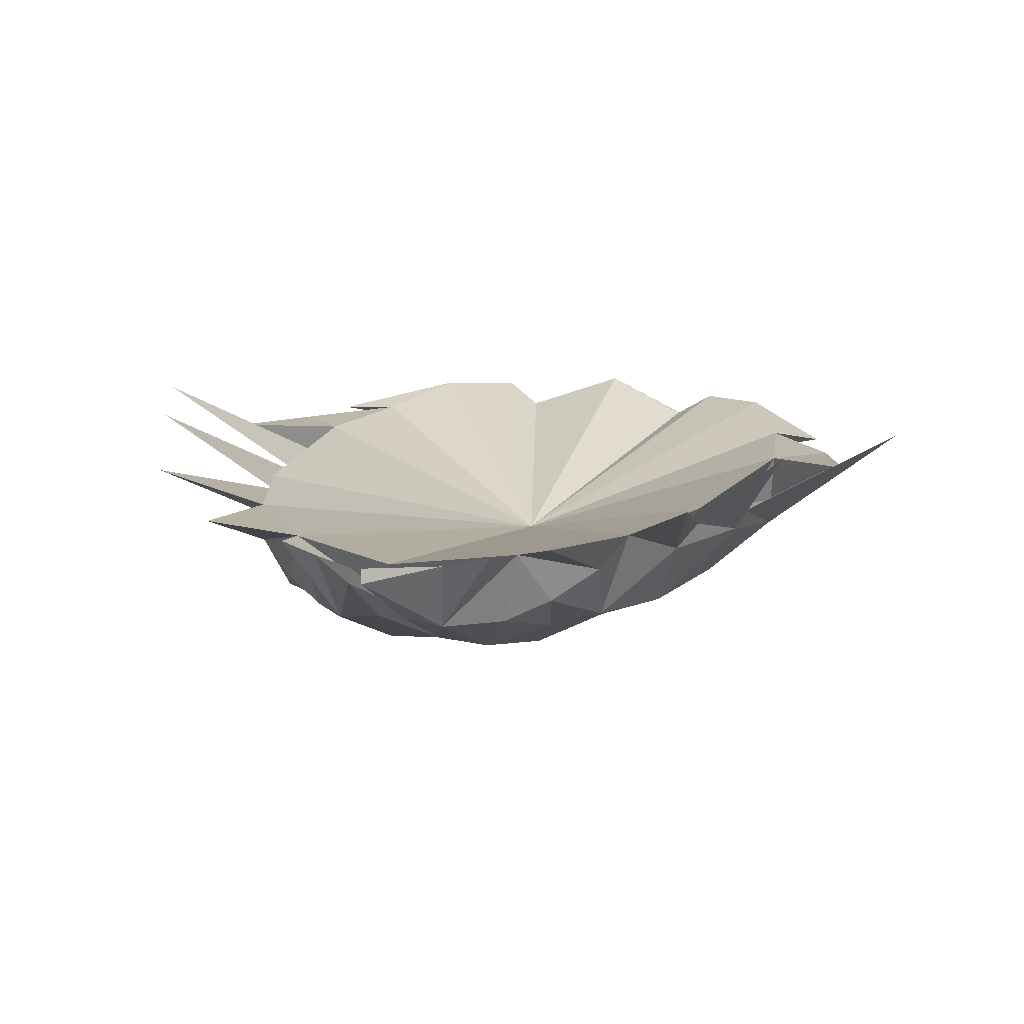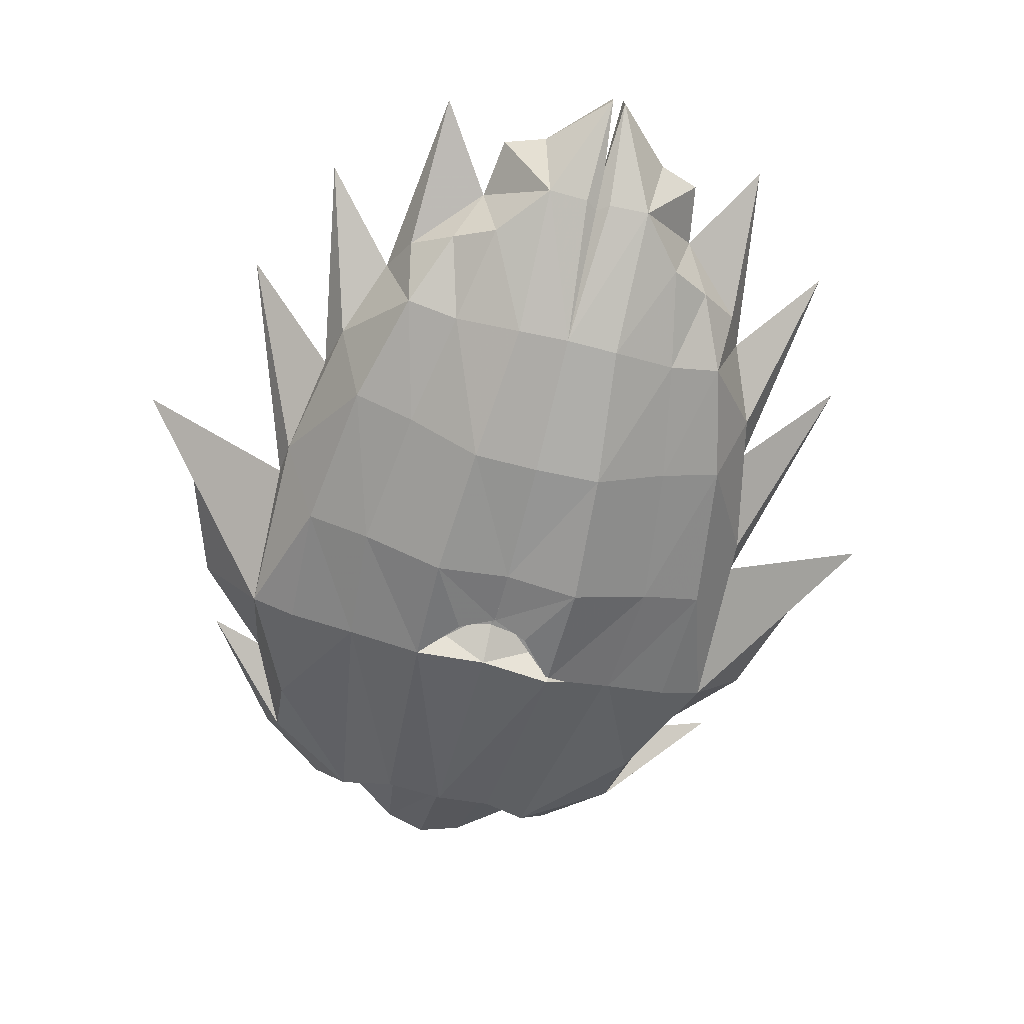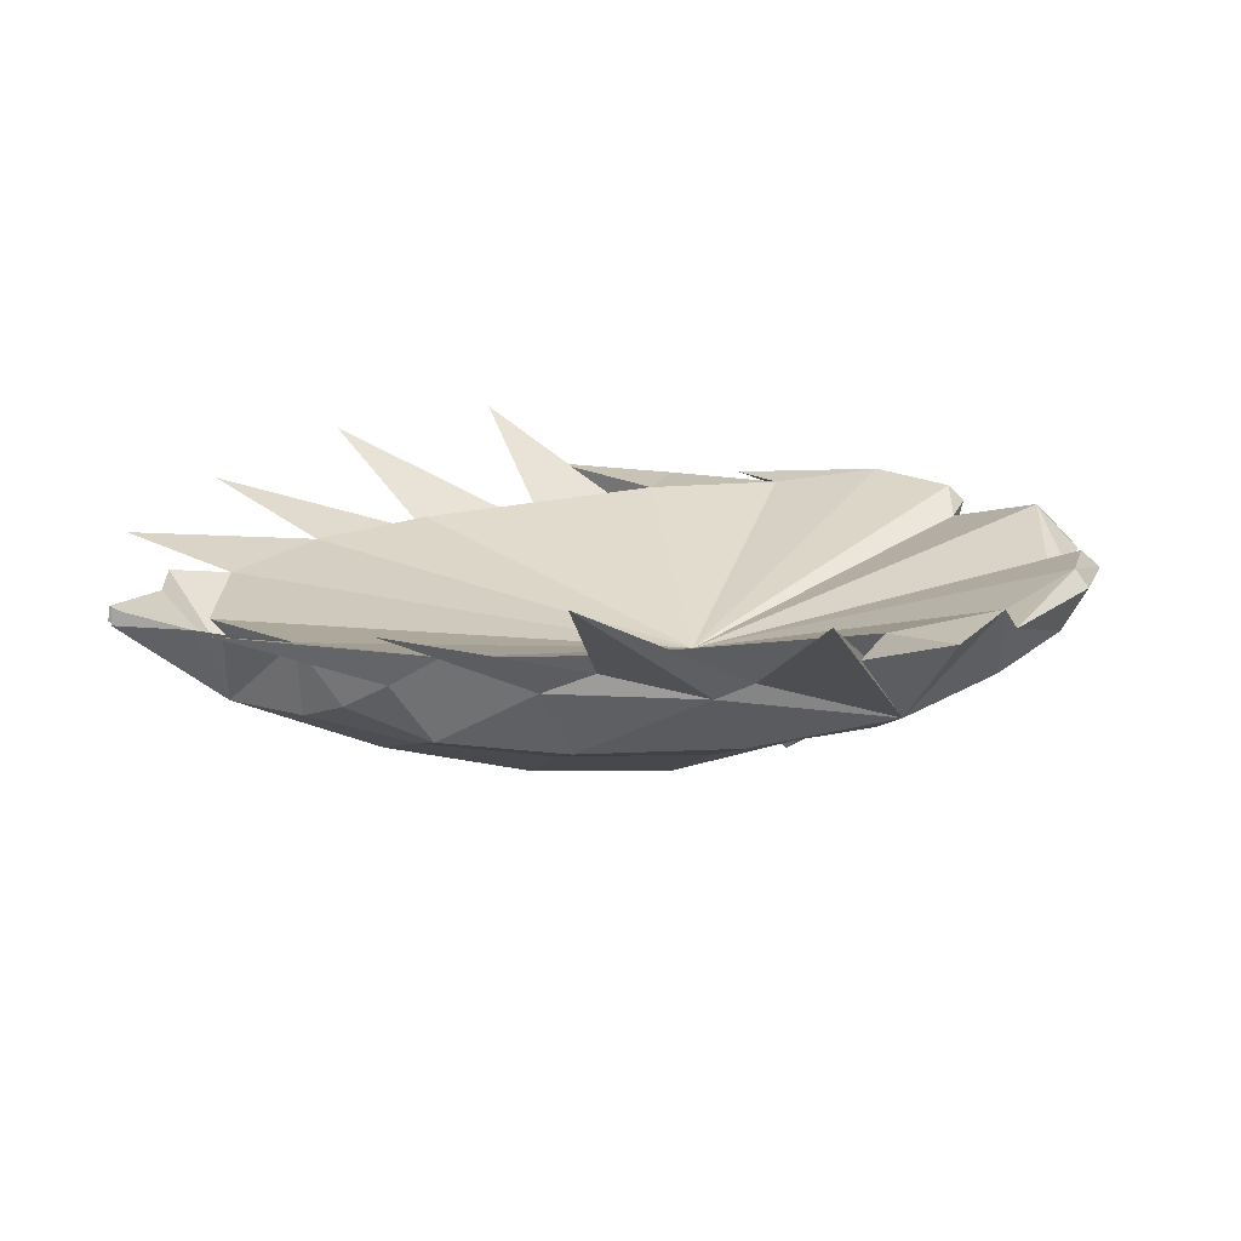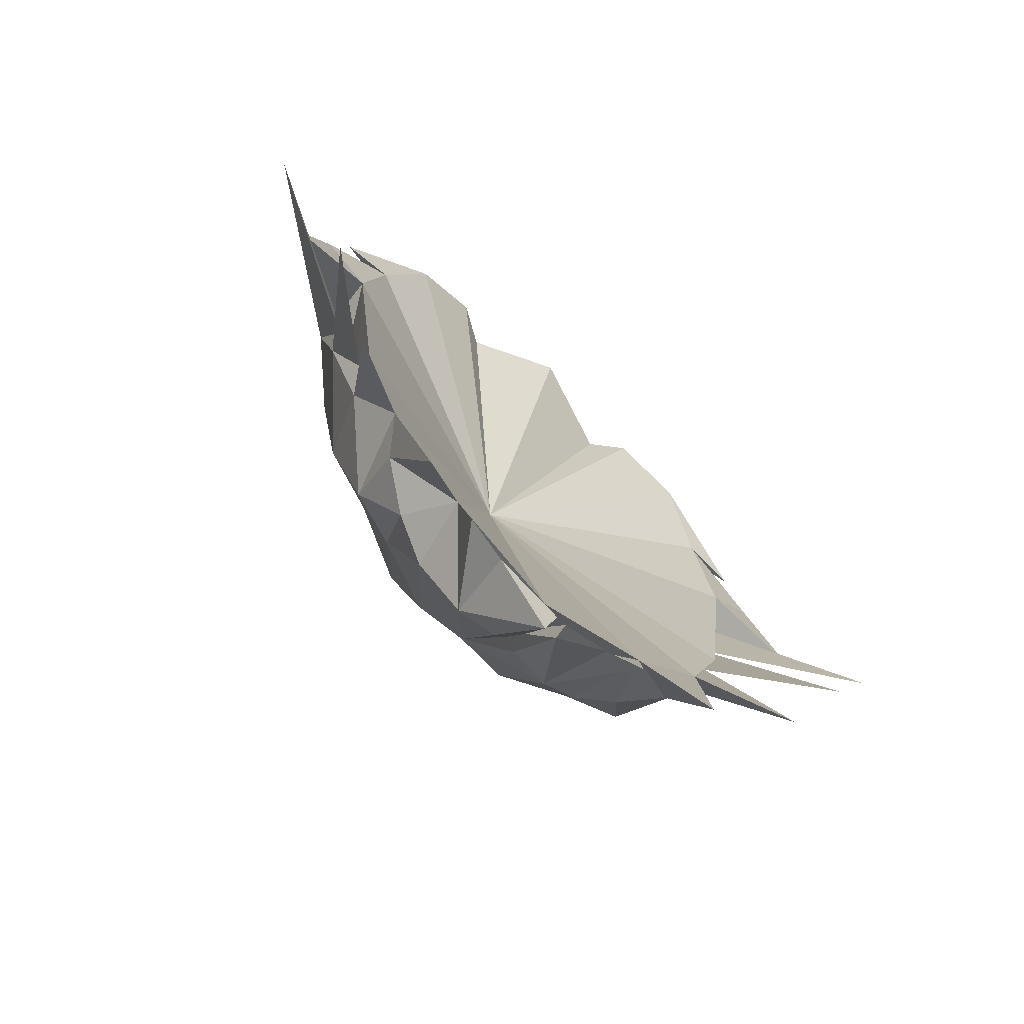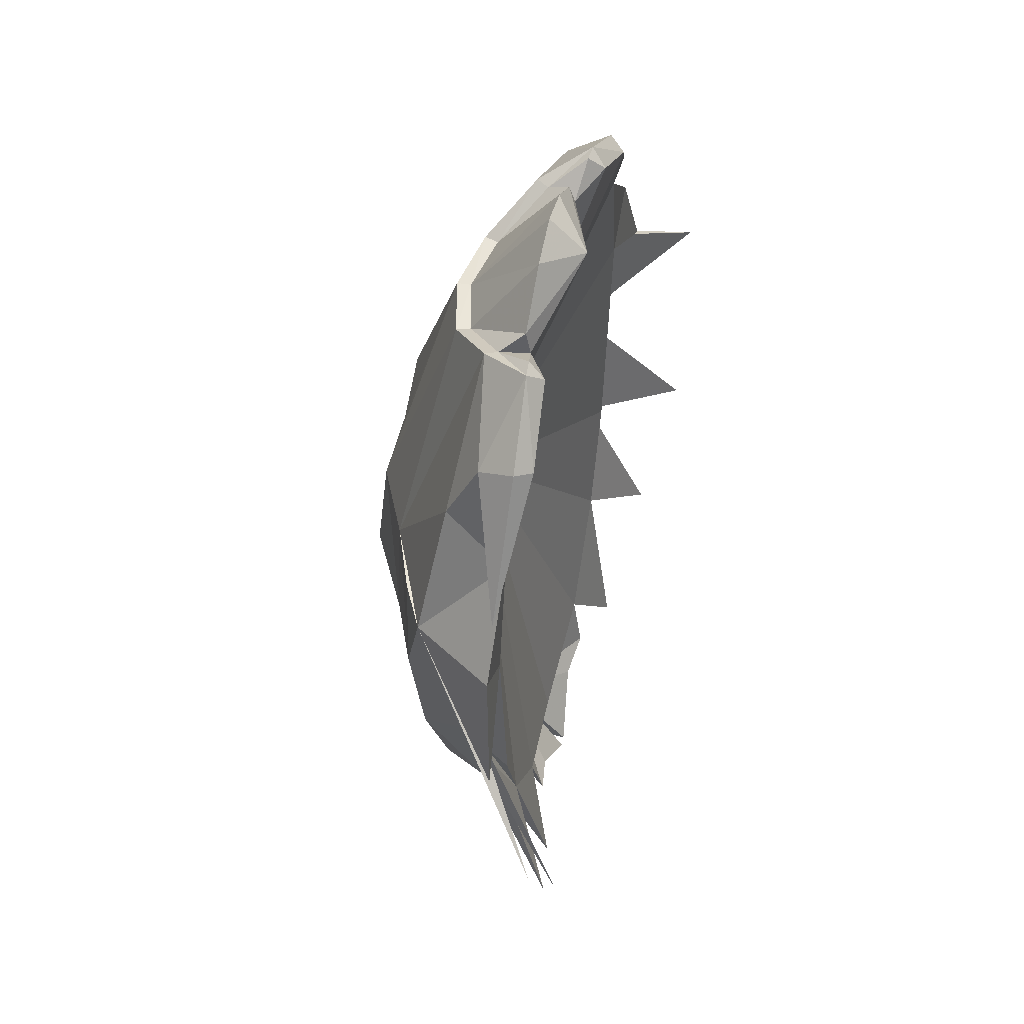
<metadata>
{"format":"obj","ext":"obj","renderer":"f3d","projection":"perspective","resolution":1024,"background":"white","views":[{"elev":14.7,"azim":-162.1,"up":"+Y"},{"elev":-62.8,"azim":166.2,"up":"+Y"},{"elev":17.1,"azim":-111.1,"up":"+Y"},{"elev":-72.7,"azim":137.4,"up":"+Z"},{"elev":55.0,"azim":103.1,"up":"+Z"}]}
</metadata>
<code>
g common_LeftHandShield_61901
v 6.077 2.659 16.79
v 5.627 3.297 16.16
v 5.399 2.613 16.8
v 4.054 2.377 15.62
v 4.054 2.377 15.62
v 2e-06 -0.8087 1.816
v -7e-06 3.711 17.3
v 8.46 2.868 -11.34
v 4.891 2.868 -15.73
v 11.52 2.868 4.597
v 10.45 2.868 10.12
v 13.71 2.868 6.464
v 8.578 3.539 14.14
v -6e-06 2.58 -17.74
v 10.26 2.868 -6.15
v 9.135 2.873 14.46
v 6.077 2.659 16.79
v 8.628 1.363 13.61
v 4.677 0.6778 15.87
v 15.38 3.325 1.671
v 11.14 -0.6493 5.604
v 11.52 2.868 4.597
v 4.054 2.377 15.62
v 3.916 2.155 16.57
v 4.411 1.177 15.77
v 12.74 2.868 9.323
v 5e-06 -2.773 -6.194
v -1e-06 0.1532 -15.7
v 4.348 -1.915 -6.131
v 5.036 0.56 -13.83
v 6e-06 -1.004 14.15
v 1.823 2.174 18.29
v -1e-06 2.174 18.88
v -6e-06 2.58 -17.74
v 4.891 2.868 -15.73
v 8.46 2.868 -11.34
v 9.082 0.4805 -5.575
v 10.26 2.868 -6.15
v 9.866 -0.07112 3.856
v 13.71 2.868 6.464
v 10.45 2.868 10.12
v 8.833 0.07465 10.83
v 6.325 -2.697 5.095
v 5e-06 -1.578 14.1
v 2.504 -1.009 14.29
v 2.339 -0.4443 14.31
v -7e-06 3.711 17.3
v -1e-06 2.174 18.88
v 1.823 2.174 18.29
v 3.095 -2.786 3.573
v 8e-06 -3.185 2.823
v 3.158 -4.134 4.594
v 1.1e-05 -4.14 4.395
v 5.399 2.613 16.8
v 5.627 3.297 16.16
v 3.916 2.155 16.57
v 15.38 3.325 1.671
v 12.74 2.868 9.323
v 8.578 3.539 14.14
v 9.135 2.873 14.46
v 12.74 2.868 9.323
v -5.399 2.613 16.8
v -5.627 3.297 16.16
v -6.077 2.659 16.79
v -4.054 2.377 15.62
v -4.054 2.377 15.62
v -4.891 2.868 -15.73
v -8.46 2.868 -11.34
v -13.71 2.868 6.464
v -10.45 2.868 10.12
v -11.52 2.868 4.597
v -8.578 3.539 14.14
v -10.26 2.868 -6.15
v -8.628 1.104 13.61
v -6.077 2.659 16.79
v -9.135 2.873 14.46
v -4.677 0.6778 15.87
v -11.52 2.868 4.597
v -11.14 -0.6493 5.604
v -15.38 3.325 1.671
v -4.411 1.177 15.77
v -3.916 2.155 16.57
v -4.054 2.377 15.62
v -12.74 2.868 9.323
v -4.348 -1.915 -6.131
v -5.036 0.56 -13.83
v -1.823 2.174 18.29
v -4.891 2.868 -15.73
v -8.46 2.868 -11.34
v -9.082 0.4804 -5.575
v -10.26 2.868 -6.15
v -9.866 -0.07105 3.856
v -10.45 2.868 10.12
v -13.71 2.868 6.464
v -8.833 -0.2245 10.84
v -6.325 -2.051 5.095
v -2.504 -1.009 14.29
v -2.339 -0.4443 14.31
v -1.823 2.174 18.29
v -3.095 -2.786 3.573
v -3.158 -4.377 4.594
v -5.399 2.613 16.8
v -5.627 3.297 16.16
v -3.916 2.155 16.57
v -15.38 3.325 1.671
v -12.74 2.868 9.323
v -8.578 3.539 14.14
v -9.135 2.873 14.46
v -12.74 2.868 9.323
v 9.798 1.551 -8.148
v 11.08 0.9757 -1.977
v 8.575 -1.37 -6.473
v 9.418 -1.7 -0.006661
v 11.14 -0.6493 5.604
v 11.25 1.457 -0.4133
v 18.07 5.566 -0.6967
v 2.259 0.07505 -17.6
v 0.2775 2.807 -21.46
v 2.749 3.065 -18.93
v 0.225 3.42 -21.38
v 7.263 -0.7297 -11.3
v 5.921 0.5739 -14.29
v 7.651 1.764 -13.08
v 6.707 -2.827 -0.1811
v 5.952 -2.362 -6.306
v 9.209 -1.614 5.467
v 5.024 -1.495 -11.27
v 4.891 2.868 -15.73
v 4.18 -0.1848 -15.32
v 3.245 -4.641 -0.3237
v 2.846 -4.043 -6.051
v 6.325 -2.697 5.095
v 3.158 -4.134 4.594
v 2.24 -2.54 -11.77
v -0.003974 -4.306 -0.4666
v -0.00489 -3.899 -5.918
v 1.574 -4.292 2.674
v 0.004148 -4.091 2.04
v 0.000287 -2.399 -11.78
v 0.524 0.2343 -17.49
v 7.364 4.218 -19.3
v 8.46 2.868 -11.34
v -0.1888 0.4623 -16.91
v 11.79 4.975 -14.67
v 10.26 2.203 -6.15
v 14.45 6.028 -8.73
v 11 0.5113 5.468
v 8.46 2.868 -11.34
v 7.364 4.218 -19.3
v 4.891 2.868 -15.73
v 11.79 4.975 -14.67
v 10.26 2.203 -6.15
v 14.45 6.028 -8.73
v 11.25 1.457 -0.4133
v 18.07 5.566 -0.6967
v 11 0.5113 5.468
v 0.000287 -2.399 -11.78
v -0.00489 -3.899 -5.918
v 0.225 3.42 -21.38
v -0.1888 0.4623 -16.91
v 2.749 3.065 -18.93
v 4.513 3.336 -18.26
v 0.2775 2.807 -21.46
v -0.1888 0.4623 -16.91
v 0.225 3.42 -21.38
v 5.616 -1.252 -0.4406
v 0.004148 -4.091 2.04
v 9.002 0.2657 5.352
v -0.003974 -4.306 -0.4666
v 3.158 -4.134 4.594
v 6.325 -2.697 5.095
v 9.002 0.2657 5.352
v 9.209 -1.614 5.467
v 11.14 -0.6493 5.604
v 11 0.5113 5.468
v 4.513 3.336 -18.26
v 1.574 -4.292 2.674
v 1.574 -4.292 2.674
v 9.082 -0.5824 -5.575
v 4.348 -2.687 -6.131
v 10.32 -0.8093 4.887
v 0.5727 -1.476 -13.53
v 1.66 -0.835 -15
v 2.911 -3.807 4.44
v 6.429 -2.431 5.095
v 2e-05 -3.546 -6.194
v 0.2491 -4.025 1.698
v 7.891 0.2252 -10.3
v 5.036 -0.1144 -13.83
v 11.17 0.209 3.436
v 10.32 -0.8093 4.887
v 9.082 -0.5824 -5.575
v 11.17 0.209 3.436
v 4.348 -2.687 -6.131
v 1.66 -0.835 -15
v 5.036 -0.1144 -13.83
v 2.911 -3.807 4.44
v 6.429 -2.431 5.095
v 0.2491 -4.025 1.698
v 1.9e-05 -3.546 -6.194
v 7.891 0.2252 -10.3
v 0.5727 -1.476 -13.53
v -11.08 0.9757 -1.977
v -9.798 1.551 -8.148
v -8.575 -1.37 -6.473
v -9.418 -1.7 -0.006651
v -11.14 -0.6493 5.604
v -11.25 1.457 -0.4133
v -18.07 5.566 -0.6967
v -0.2775 2.807 -21.46
v -2.259 0.07505 -17.6
v -2.749 3.065 -18.93
v -0.225 3.42 -21.38
v -5.921 0.5739 -14.29
v -7.263 -0.7297 -11.3
v -7.651 1.764 -13.08
v -6.707 -2.827 -0.1811
v -5.952 -2.362 -6.306
v -9.208 -1.614 5.467
v -5.024 -1.495 -11.27
v -4.891 2.868 -15.73
v -4.18 -0.1848 -15.32
v -3.245 -4.641 -0.3237
v -2.846 -4.043 -6.051
v -3.158 -4.134 4.594
v -6.325 -2.697 5.095
v -2.24 -2.54 -11.77
v 0.00399 -4.306 -0.4666
v 0.004905 -3.899 -5.918
v -0.004131 -4.091 2.04
v -1.574 -4.292 2.674
v -0.000276 -2.399 -11.78
v -0.5239 0.2343 -17.49
v -7.364 4.218 -19.3
v -8.46 2.868 -11.34
v 0.1888 0.4623 -16.91
v -10.26 2.203 -6.15
v -11.79 4.975 -14.67
v -14.45 6.028 -8.73
v -11 0.5113 5.468
v -7.364 4.218 -19.3
v -8.46 2.868 -11.34
v -4.891 2.868 -15.73
v -11.79 4.975 -14.67
v -10.26 2.203 -6.15
v -14.45 6.028 -8.73
v -11.25 1.457 -0.4133
v -18.07 5.566 -0.6967
v -11 0.5113 5.468
v 0.004905 -3.899 -5.918
v -0.000276 -2.399 -11.78
v 0.1888 0.4623 -16.91
v -0.225 3.42 -21.38
v -2.749 3.065 -18.93
v -4.513 3.336 -18.26
v 0.1888 0.4623 -16.91
v -0.2775 2.807 -21.46
v -0.225 3.42 -21.38
v -0.004131 -4.091 2.04
v -5.616 -1.252 -0.4406
v -9.002 0.2656 5.352
v 0.00399 -4.306 -0.4666
v -6.325 -2.697 5.095
v -3.158 -4.134 4.594
v -9.002 0.2656 5.352
v -9.208 -1.614 5.467
v -11.14 -0.6493 5.604
v -11 0.5113 5.468
v -4.513 3.336 -18.26
v -1.574 -4.292 2.674
v -1.574 -4.292 2.674
v -9.082 -0.5824 -5.575
v -4.348 -2.687 -6.131
v -10.32 -0.8093 4.887
v -0.5727 -1.476 -13.53
v -1.66 -0.835 -15
v -2.911 -3.807 4.44
v -6.429 -2.431 5.095
v -2.4e-05 -3.546 -6.194
v -0.2491 -4.025 1.698
v -7.891 0.2252 -10.3
v -5.036 -0.1144 -13.83
v -11.17 0.209 3.436
v -10.32 -0.8093 4.887
v -9.082 -0.5824 -5.575
v -11.17 0.209 3.436
v -4.348 -2.687 -6.131
v -1.66 -0.835 -15
v -5.036 -0.1144 -13.83
v -2.911 -3.807 4.44
v -6.429 -2.431 5.095
v -0.2491 -4.025 1.698
v -2.2e-05 -3.546 -6.194
v -7.891 0.2252 -10.3
v -0.5727 -1.476 -13.53
f 1 2 3
f 4 3 2
f 5 6 7
f 6 8 9
f 10 11 12
f 11 6 13
f 6 9 14
f 8 6 15
f 10 15 6
f 6 11 10
f 16 17 18
f 19 18 17
f 20 21 22
f 23 24 25
f 16 18 26
f 27 28 29
f 30 29 28
f 31 32 33
f 28 34 30
f 35 30 34
f 30 35 36
f 36 37 30
f 37 36 38
f 39 37 22
f 38 22 37
f 40 41 21
f 42 21 41
f 41 18 42
f 26 18 41
f 21 42 43
f 19 43 42
f 44 45 31
f 46 31 45
f 31 46 32
f 47 48 49
f 32 46 24
f 42 18 19
f 45 19 46
f 25 46 19
f 50 51 29
f 27 29 51
f 52 43 45
f 45 43 19
f 51 50 53
f 52 53 50
f 29 39 50
f 39 29 37
f 37 29 30
f 24 46 25
f 54 25 17
f 19 17 25
f 54 23 25
f 44 52 45
f 43 52 50
f 53 52 44
f 13 6 55
f 56 4 47
f 22 21 39
f 21 43 39
f 43 50 39
f 20 40 21
f 57 10 12
f 58 11 13
f 2 1 59
f 60 59 1
f 6 5 55
f 60 61 59
f 56 47 49
f 62 63 64
f 63 62 65
f 7 6 66
f 67 68 6
f 69 70 71
f 72 6 70
f 14 67 6
f 73 6 68
f 6 73 71
f 71 70 6
f 74 75 76
f 75 74 77
f 78 79 80
f 81 82 83
f 84 74 76
f 85 28 27
f 28 85 86
f 33 87 31
f 86 34 28
f 34 86 88
f 89 88 86
f 86 90 89
f 91 89 90
f 78 90 92
f 90 78 91
f 79 93 94
f 93 79 95
f 95 74 93
f 93 74 84
f 96 95 79
f 95 96 77
f 31 97 44
f 97 31 98
f 87 98 31
f 99 48 47
f 82 98 87
f 77 74 95
f 98 77 97
f 77 98 81
f 85 51 100
f 51 85 27
f 97 96 101
f 77 96 97
f 53 100 51
f 100 53 101
f 100 92 85
f 90 85 92
f 86 85 90
f 81 98 82
f 75 81 102
f 81 75 77
f 81 83 102
f 97 101 44
f 100 101 96
f 44 101 53
f 103 6 72
f 47 65 104
f 92 79 78
f 92 96 79
f 92 100 96
f 79 94 80
f 69 71 105
f 72 70 106
f 107 64 63
f 64 107 108
f 103 66 6
f 107 109 108
f 99 47 104
f 110 111 112
f 113 112 111
f 114 111 115
f 114 115 116
f 117 118 119
f 120 119 118
f 121 122 123
f 113 124 112
f 125 112 124
f 113 114 126
f 112 125 121
f 127 121 125
f 117 128 129
f 129 128 122
f 124 130 125
f 131 125 130
f 132 133 124
f 130 124 133
f 127 134 129
f 117 129 134
f 130 135 131
f 136 131 135
f 137 138 130
f 135 130 138
f 134 139 117
f 140 117 139
f 113 111 114
f 123 141 142
f 141 123 128
f 122 128 123
f 143 118 140
f 139 143 140
f 140 118 117
f 112 121 110
f 144 145 110
f 144 110 142
f 121 142 110
f 111 145 146
f 111 146 115
f 126 132 113
f 124 113 132
f 134 127 131
f 125 131 127
f 139 134 136
f 131 136 134
f 121 127 122
f 129 122 127
f 114 116 147
f 148 149 150
f 151 148 152
f 153 152 154
f 155 154 156
f 157 158 148
f 152 148 158
f 159 160 161
f 161 160 162
f 162 160 150
f 163 164 165
f 166 167 168
f 166 152 158
f 169 166 158
f 154 152 166
f 145 111 110
f 142 121 123
f 130 133 137
f 170 171 172
f 156 154 168
f 173 172 171
f 154 166 168
f 173 174 172
f 175 172 174
f 128 117 176
f 148 150 157
f 160 157 150
f 176 117 119
f 168 167 177
f 169 167 166
f 170 172 178
f 179 180 181
f 182 180 183
f 180 184 185
f 180 186 187
f 187 184 180
f 180 188 189
f 182 186 180
f 180 185 181
f 179 181 190
f 191 192 193
f 194 195 196
f 197 194 198
f 199 200 194
f 194 197 199
f 192 194 201
f 200 202 194
f 198 194 191
f 191 194 192
f 180 179 188
f 194 196 201
f 194 202 195
f 180 189 183
f 203 204 205
f 205 206 203
f 203 207 208
f 208 207 209
f 210 211 212
f 212 213 210
f 214 215 216
f 217 206 205
f 205 218 217
f 207 206 219
f 218 205 215
f 215 220 218
f 221 211 222
f 221 222 214
f 223 217 218
f 218 224 223
f 225 226 217
f 217 223 225
f 227 220 222
f 222 211 227
f 228 223 224
f 224 229 228
f 230 231 223
f 223 228 230
f 232 227 211
f 211 233 232
f 203 206 207
f 234 216 235
f 216 234 221
f 221 214 216
f 210 236 233
f 236 232 233
f 210 233 211
f 215 205 204
f 237 238 204
f 204 238 235
f 235 215 204
f 237 203 239
f 239 203 208
f 226 219 206
f 206 217 226
f 220 227 224
f 224 218 220
f 227 232 229
f 229 224 227
f 220 215 214
f 214 222 220
f 209 207 240
f 241 242 243
f 242 244 245
f 245 246 247
f 247 248 249
f 250 251 242
f 242 245 250
f 252 253 254
f 252 254 255
f 252 255 243
f 256 257 258
f 259 260 261
f 245 260 250
f 260 262 250
f 245 247 260
f 203 237 204
f 215 235 216
f 225 223 231
f 263 264 265
f 247 249 261
f 265 266 263
f 260 247 261
f 267 266 265
f 265 268 267
f 211 221 269
f 243 242 251
f 251 252 243
f 211 269 212
f 259 261 270
f 259 262 260
f 265 264 271
f 272 273 274
f 275 273 276
f 273 277 278
f 273 279 280
f 280 277 273
f 273 281 282
f 275 279 273
f 273 278 274
f 272 274 283
f 284 285 286
f 287 288 289
f 290 287 291
f 292 293 287
f 287 290 292
f 285 287 294
f 293 295 287
f 291 287 284
f 284 287 285
f 273 272 281
f 287 289 294
f 287 295 288
f 273 282 276

</code>
